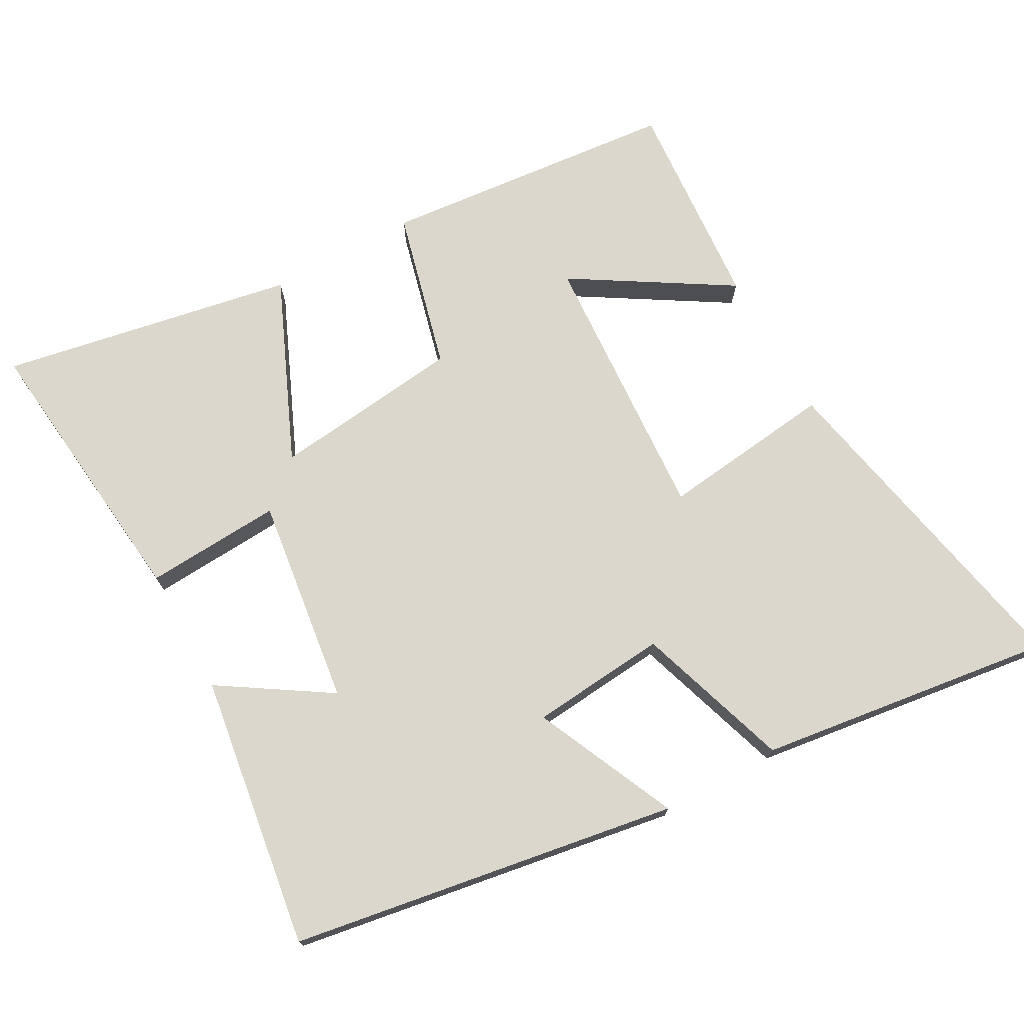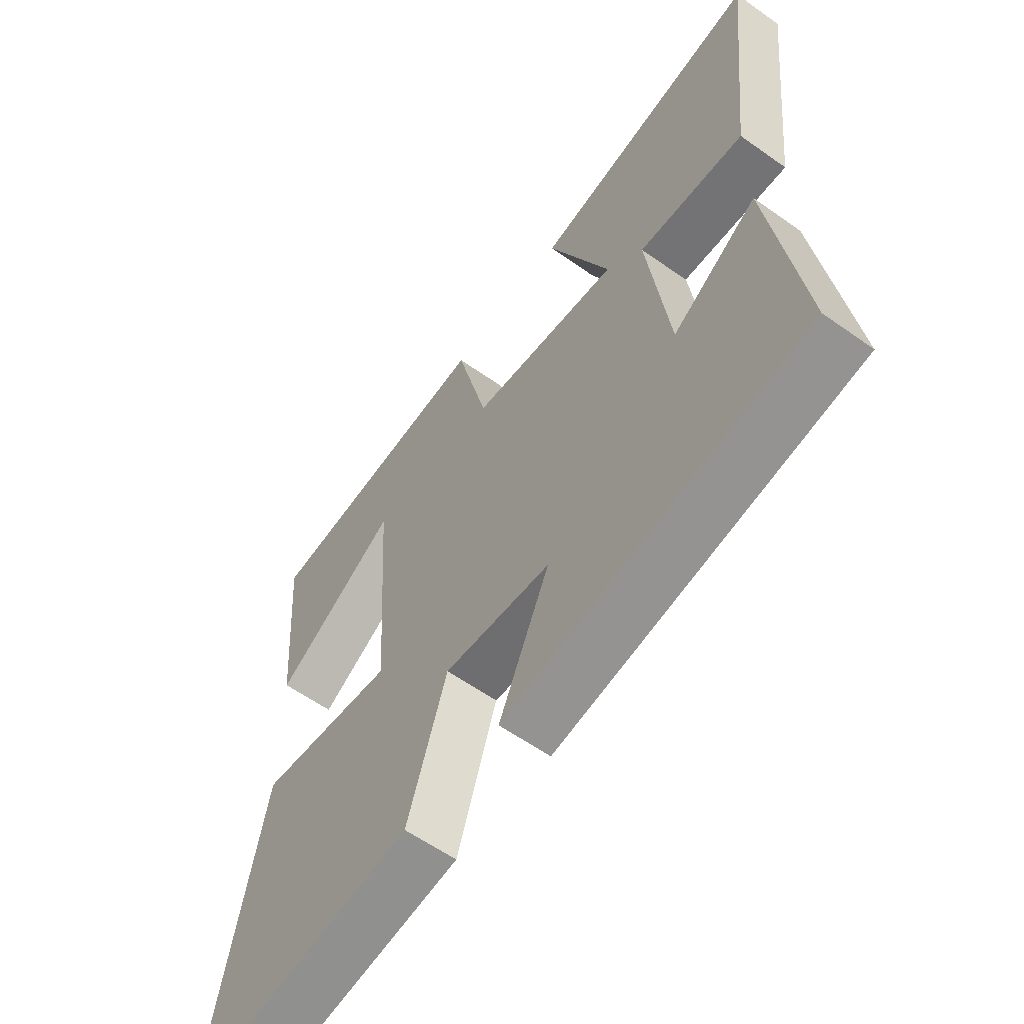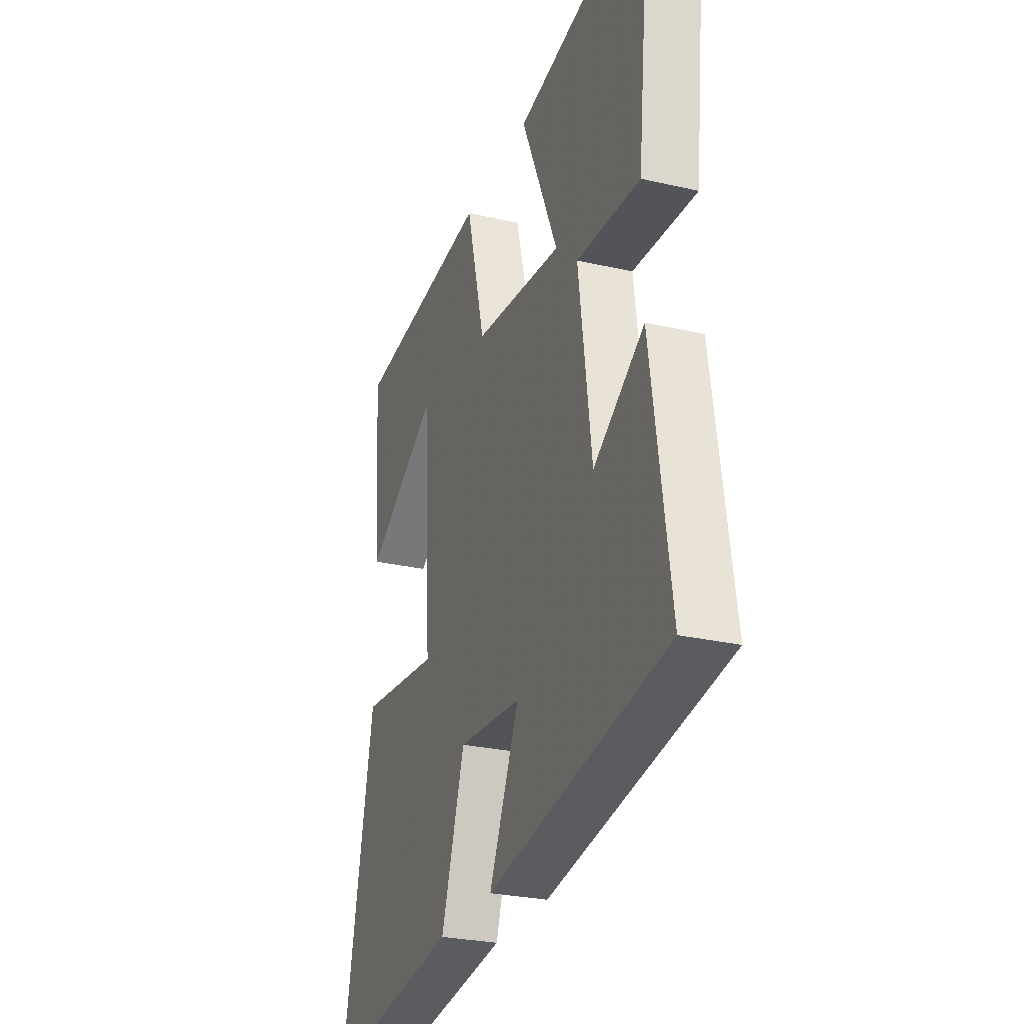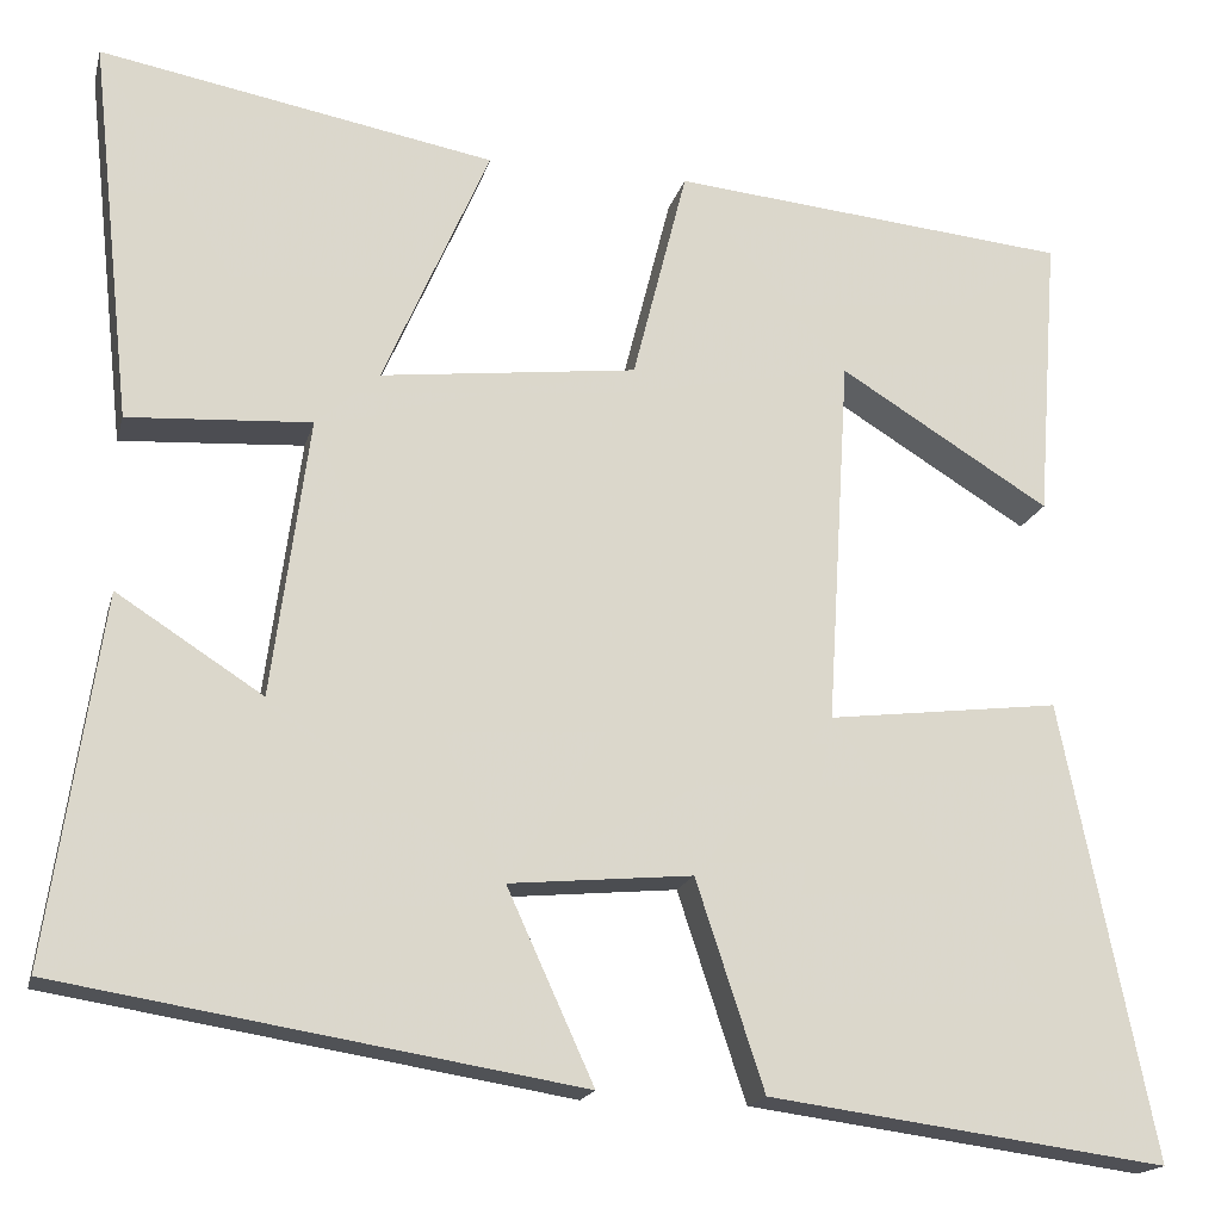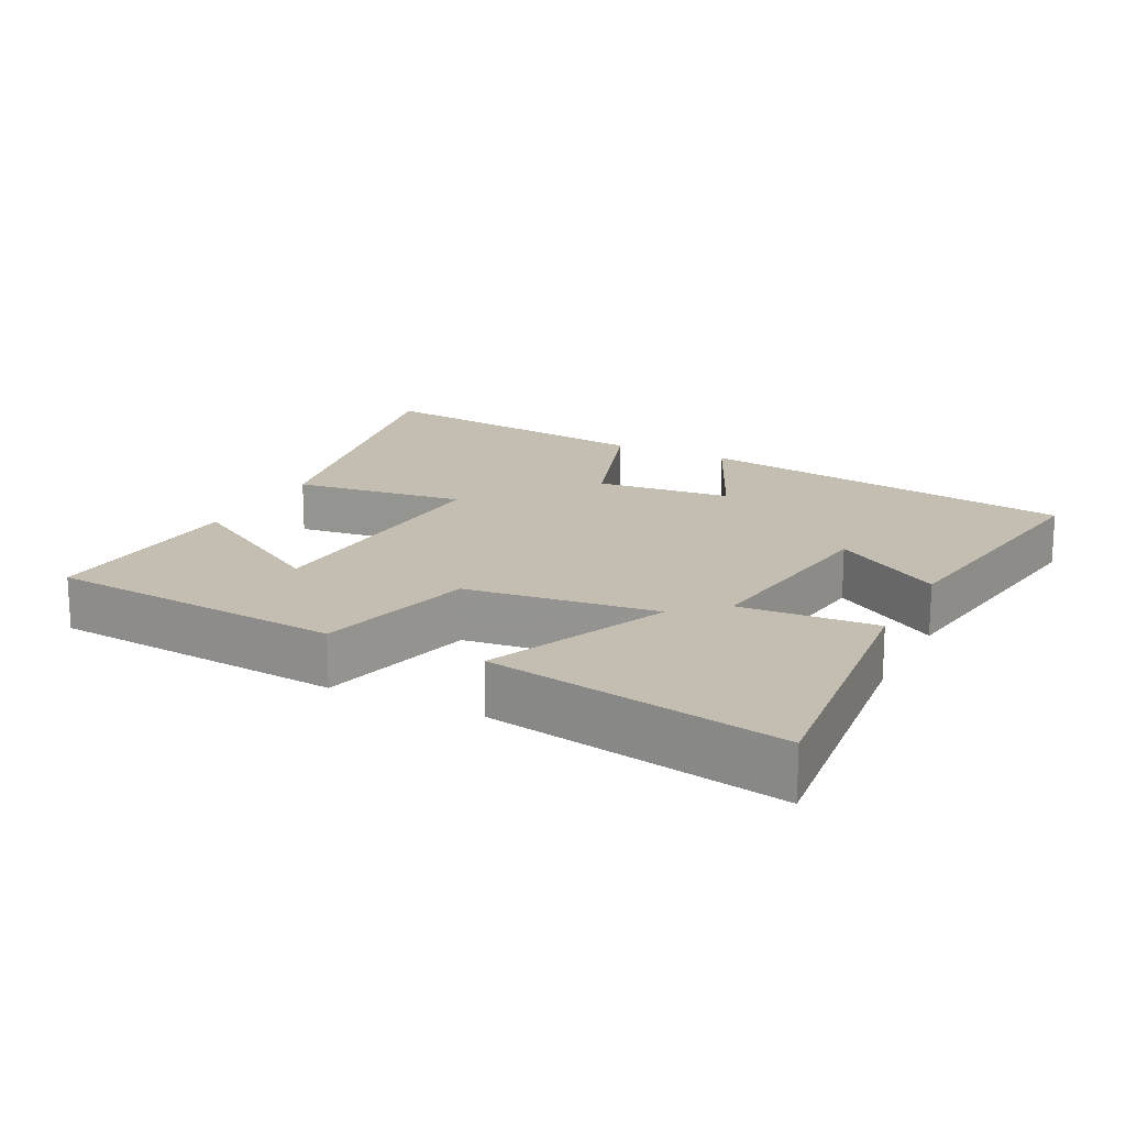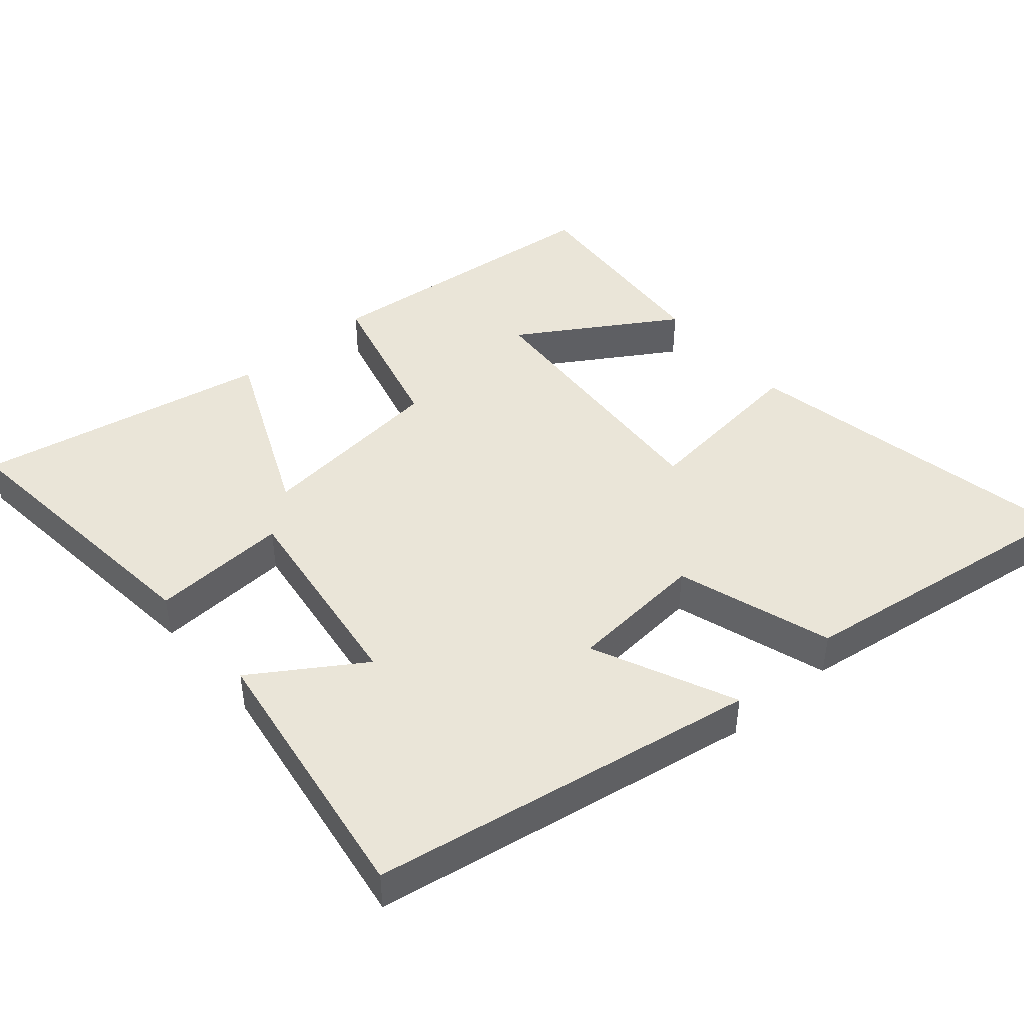
<metadata>
{"format":"obj","ext":"obj","renderer":"f3d","projection":"perspective","resolution":1024,"background":"white","views":[{"elev":73.4,"azim":151.1,"up":"+Y"},{"elev":-59.0,"azim":53.8,"up":"+Z"},{"elev":-27.1,"azim":70.3,"up":"+Z"},{"elev":-17.5,"azim":166.4,"up":"+Z"},{"elev":17.2,"azim":26.6,"up":"+Y"},{"elev":44.6,"azim":139.6,"up":"+Y"}]}
</metadata>
<code>
v -0.599 0.07 -0.557
v -0.5 0.07 -0.071
v -0.251 0.07 -0.101
v -0.275 0.07 0.293
v -0.5 0.07 0.155
v -0.522 0.07 0.459
v -0.096 0.07 0.5
v -0.038 0.07 0.271
v 0.236 0.07 0.239
v 0.122 0.07 0.5
v 0.544 0.07 0.578
v 0.5 0.07 0.168
v 0.304 0.07 0.18
v 0.344 0.07 -0.118
v 0.5 0.07 -0.018
v 0.558 0.07 -0.41
v 0.003 0.07 -0.5
v 0.096 0.07 -0.296
v -0.1 0.07 -0.278
v -0.173 0.07 -0.5
v -0.599 0 -0.557
v -0.5 0 -0.071
v -0.251 0 -0.101
v -0.275 0 0.293
v -0.5 0 0.155
v -0.522 0 0.459
v -0.096 0 0.5
v -0.038 0 0.271
v 0.236 0 0.239
v 0.122 0 0.5
v 0.544 0 0.578
v 0.5 0 0.168
v 0.304 0 0.18
v 0.344 0 -0.118
v 0.5 0 -0.018
v 0.558 0 -0.41
v 0.003 0 -0.5
v 0.096 0 -0.296
v -0.1 0 -0.278
v -0.173 0 -0.5
f 1 2 3
f 20 1 3
f 19 20 3
f 18 19 3 4
f 16 17 18
f 15 16 18
f 14 15 18
f 13 14 18 4
f 11 12 13
f 10 11 13
f 9 10 13
f 8 9 13 4
f 7 8 4
f 4 5 6 7
f 23 22 21
f 23 21 40
f 23 40 39
f 24 23 39 38
f 38 37 36
f 38 36 35
f 38 35 34
f 24 38 34 33
f 33 32 31
f 33 31 30
f 33 30 29
f 24 33 29 28
f 24 28 27
f 27 26 25 24
f 1 21 22 2
f 2 22 23 3
f 3 23 24 4
f 4 24 25 5
f 5 25 26 6
f 6 26 27 7
f 7 27 28 8
f 8 28 29 9
f 9 29 30 10
f 10 30 31 11
f 11 31 32 12
f 12 32 33 13
f 13 33 34 14
f 14 34 35 15
f 15 35 36 16
f 16 36 37 17
f 17 37 38 18
f 18 38 39 19
f 19 39 40 20
f 20 40 21 1

</code>
